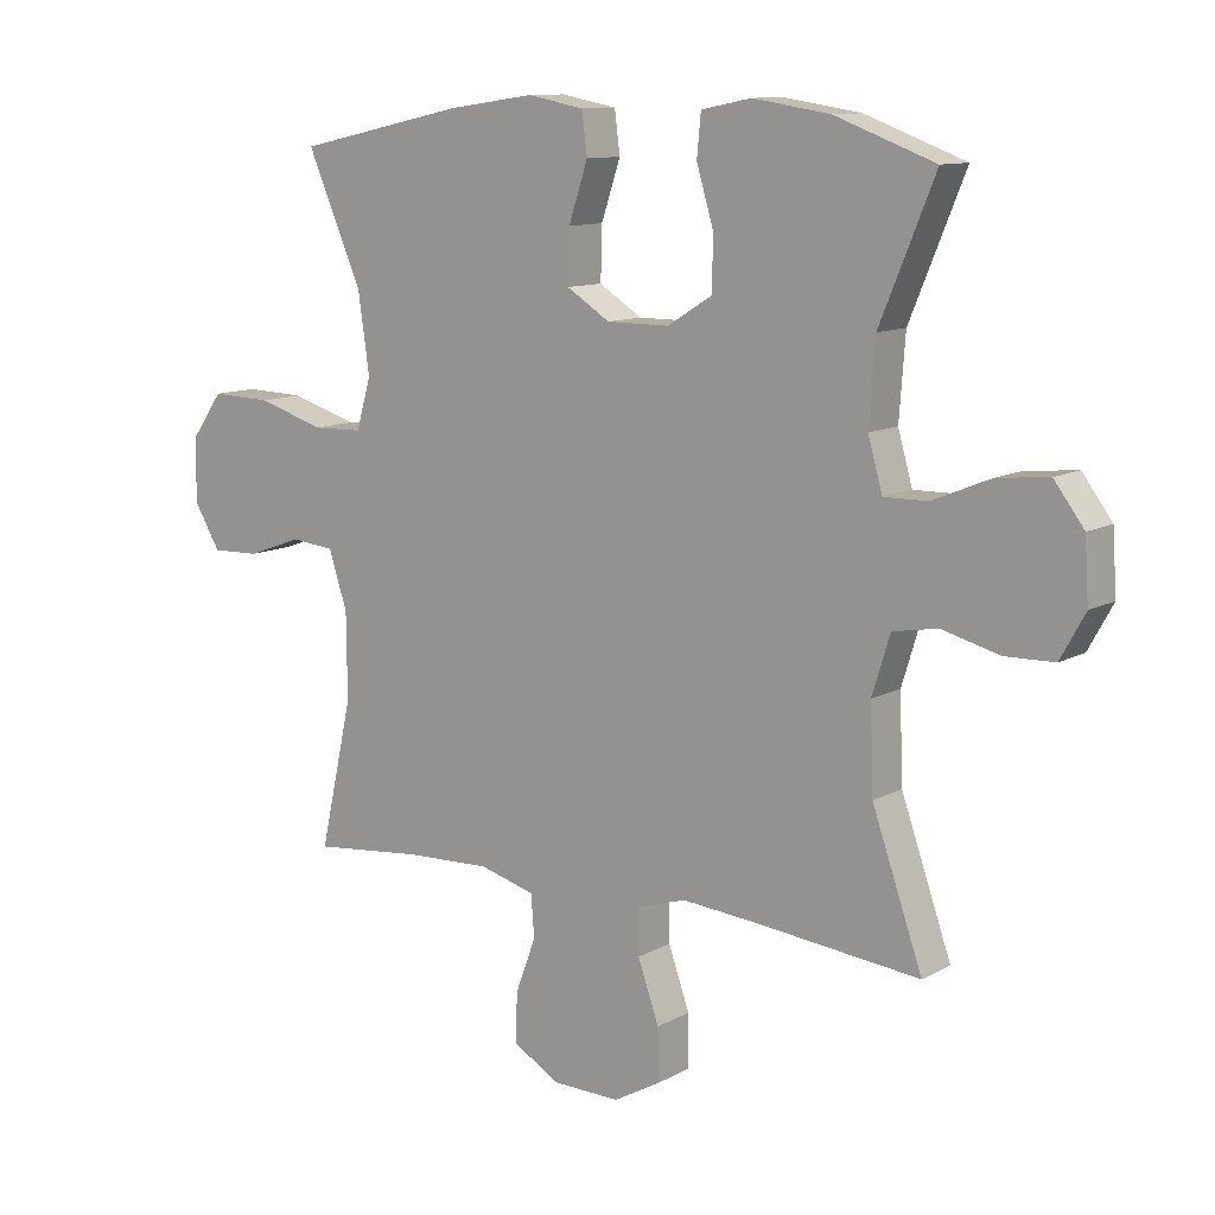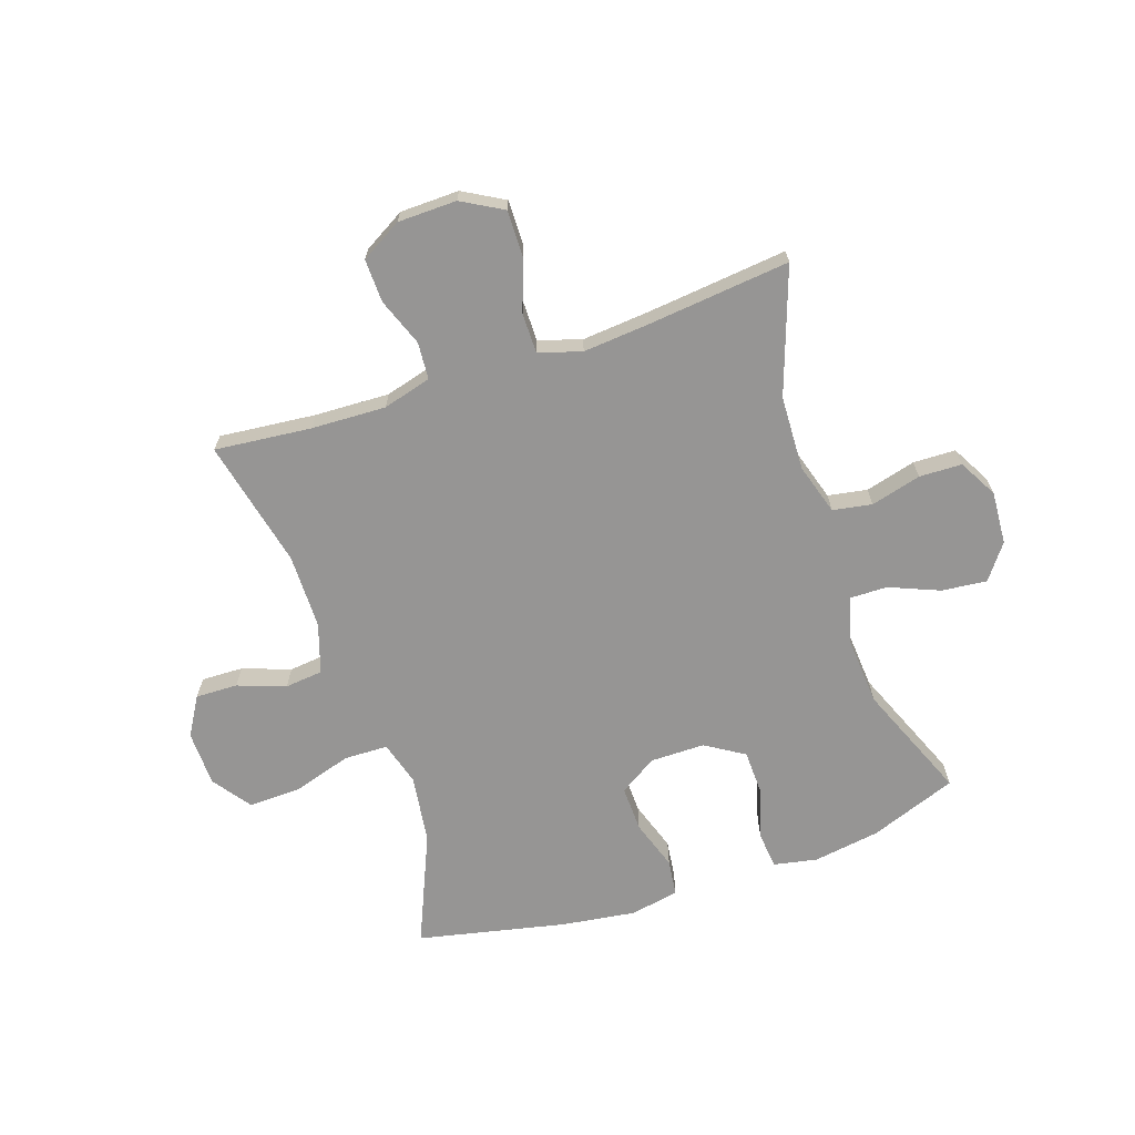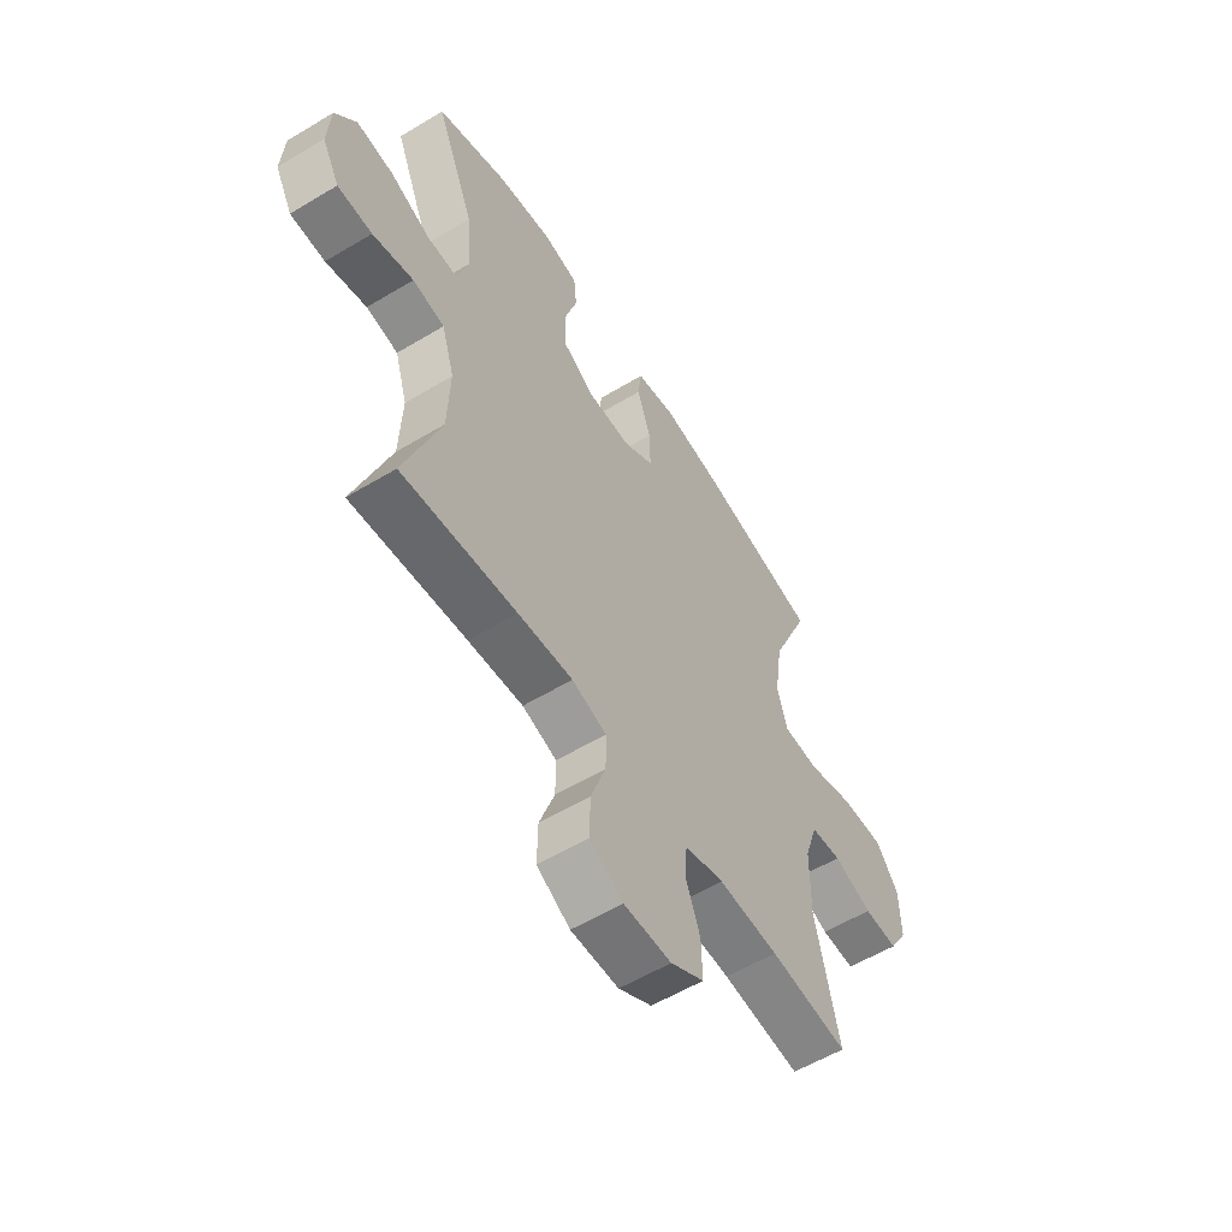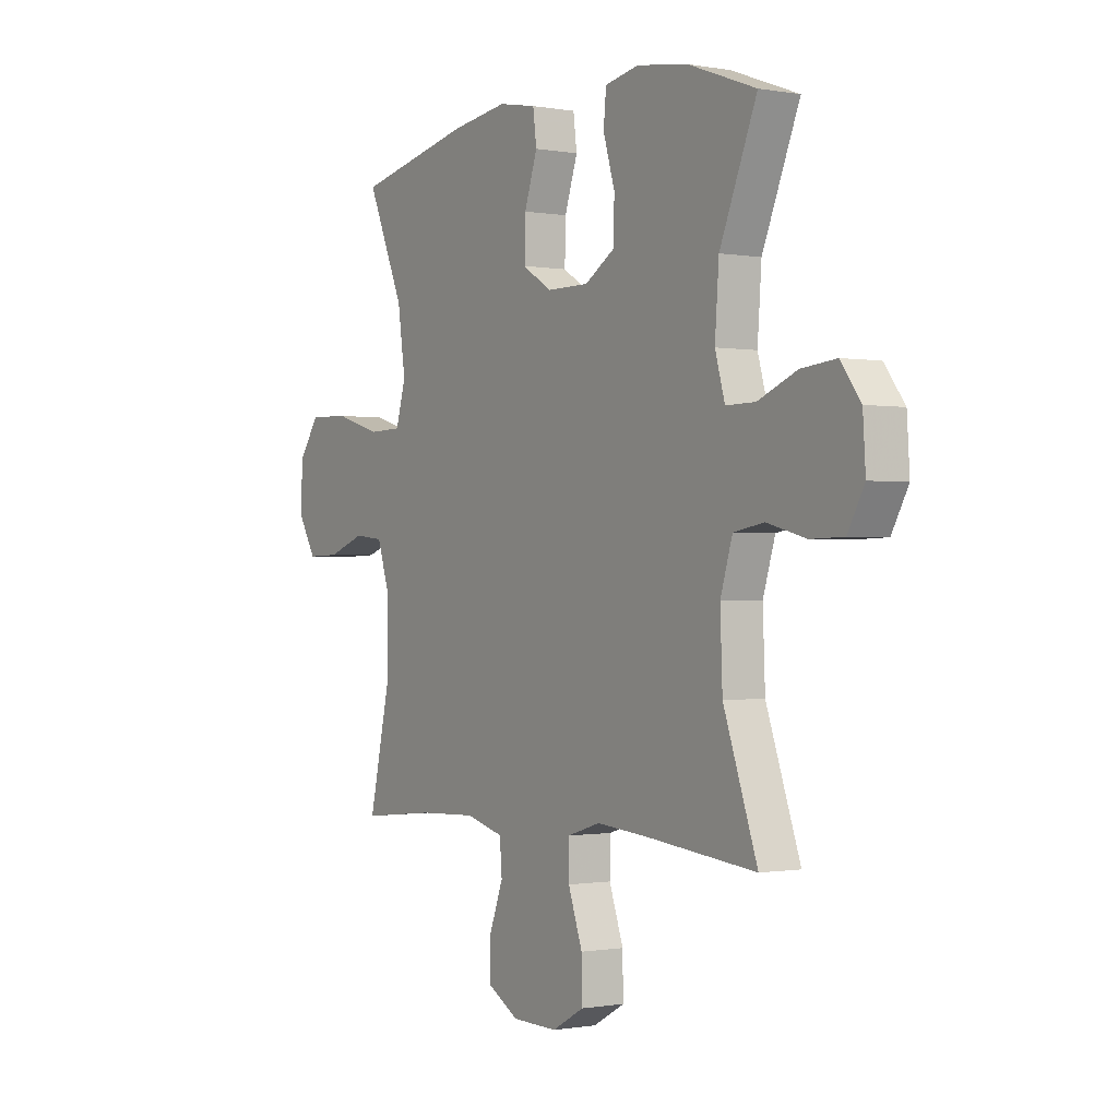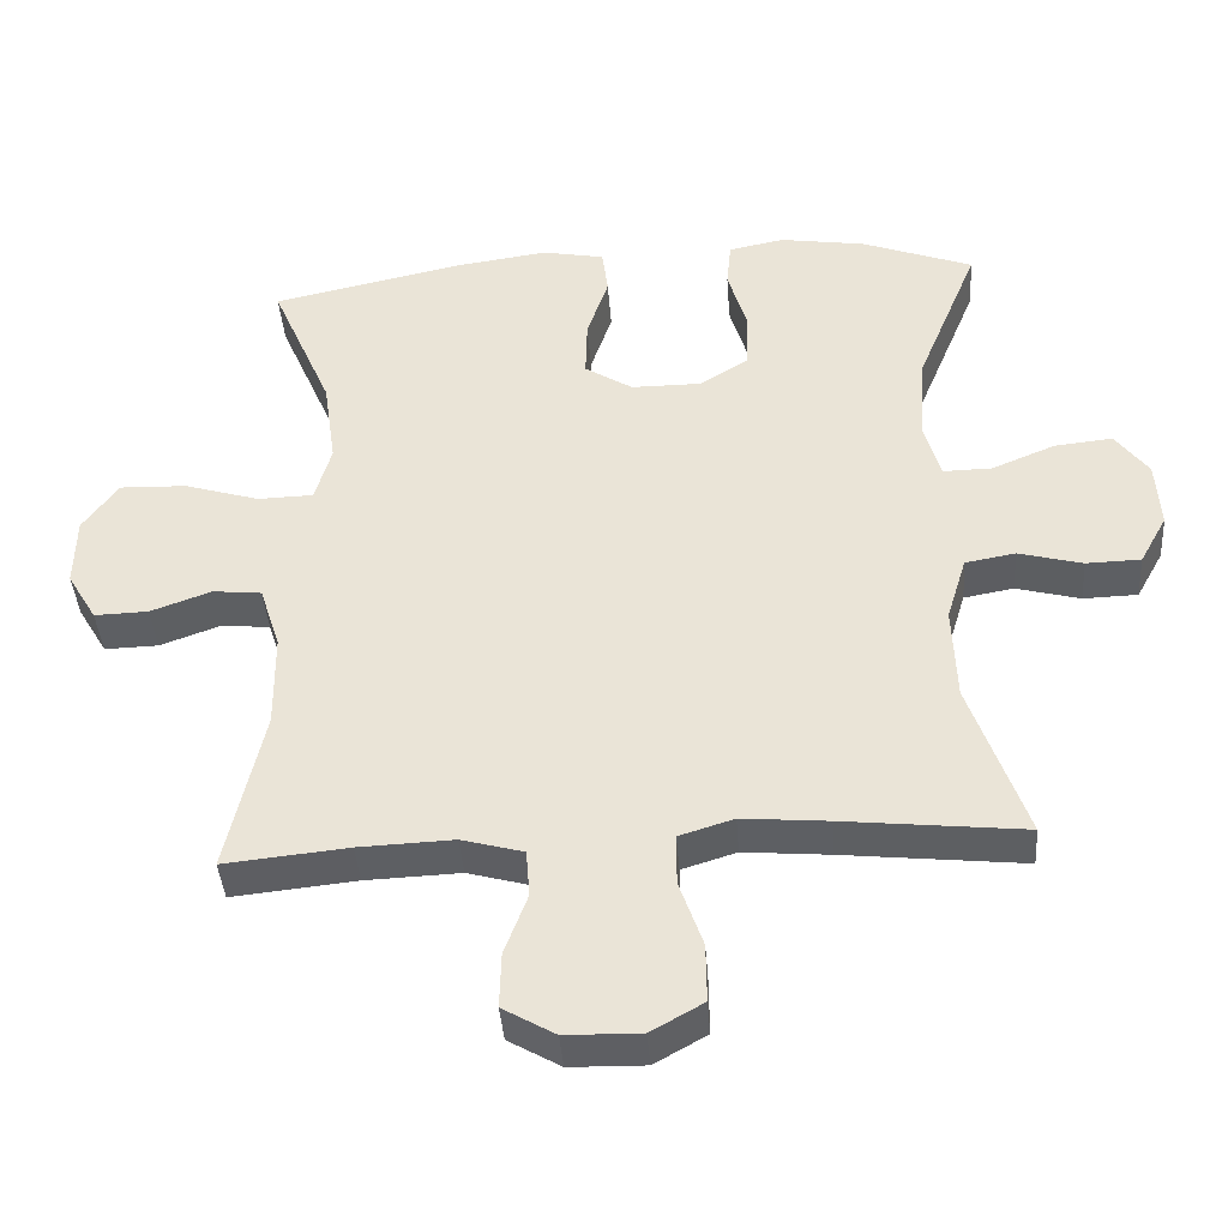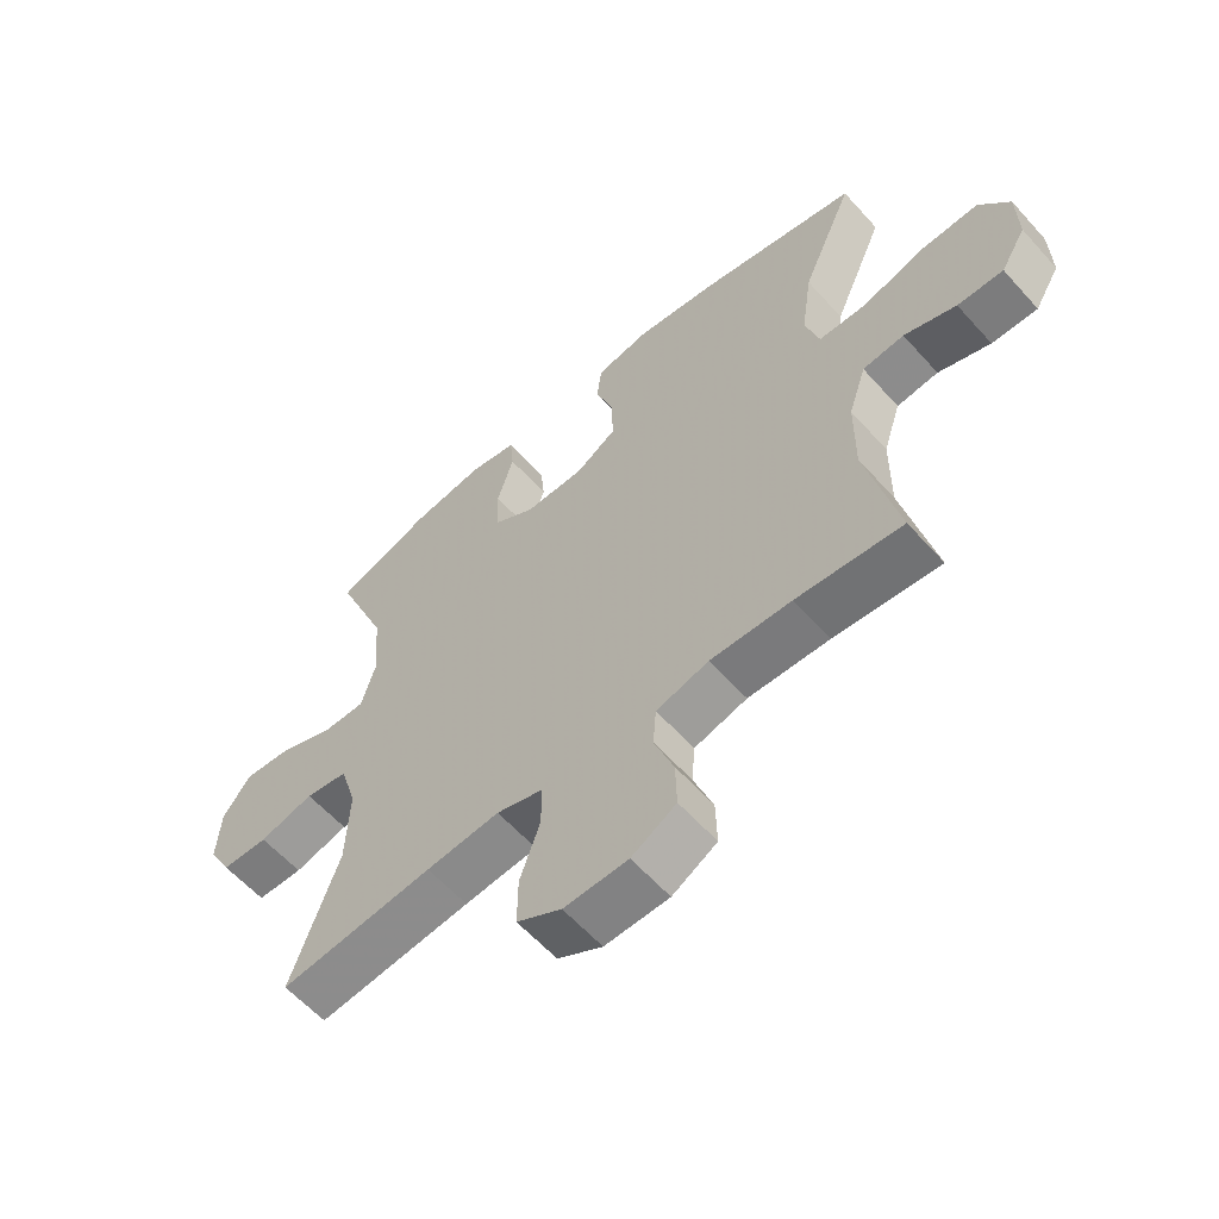
<metadata>
{"format":"obj","ext":"obj","renderer":"f3d","projection":"perspective","resolution":1024,"background":"white","views":[{"elev":11.1,"azim":-143.0,"up":"+Z"},{"elev":-67.5,"azim":-161.3,"up":"+Y"},{"elev":-57.2,"azim":-58.0,"up":"+Z"},{"elev":-0.6,"azim":-123.4,"up":"+Z"},{"elev":-40.6,"azim":-175.9,"up":"+Z"},{"elev":-59.9,"azim":41.6,"up":"+Z"}]}
</metadata>
<code>
v 0.5 0.07 0.5
v 0.417 0.07 0.308
v 0.4 0.07 0.189
v 0.422 0.07 0.112
v 0.498 0.07 0.11
v 0.6 0.07 0.141
v 0.691 0.07 0.144
v 0.739 0.07 0.077
v 0.741 0.07 -0.019
v 0.701 0.07 -0.086
v 0.628 0.07 -0.084
v 0.545 0.07 -0.054
v 0.479 0.07 -0.061
v 0.451 0.07 -0.147
v 0.45 0.07 -0.277
v 0.5 0.07 -0.5
v 0.332 0.07 -0.483
v 0.203 0.07 -0.478
v 0.119 0.07 -0.501
v 0.114 0.07 -0.565
v 0.145 0.07 -0.648
v 0.147 0.07 -0.723
v 0.076 0.07 -0.764
v -0.026 0.07 -0.766
v -0.097 0.07 -0.726
v -0.096 0.07 -0.647
v -0.064 0.07 -0.556
v -0.064 0.07 -0.487
v -0.138 0.07 -0.464
v -0.255 0.07 -0.474
v -0.5 0.07 -0.5
v -0.424 0.07 -0.283
v -0.419 0.07 -0.154
v -0.446 0.07 -0.066
v -0.514 0.07 -0.054
v -0.601 0.07 -0.077
v -0.675 0.07 -0.075
v -0.712 0.07 -0.008
v -0.706 0.07 0.084
v -0.661 0.07 0.144
v -0.583 0.07 0.136
v -0.496 0.07 0.1
v -0.43 0.07 0.099
v -0.408 0.07 0.176
v -0.417 0.07 0.298
v -0.5 0.07 0.5
v -0.349 0.07 0.556
v -0.233 0.07 0.574
v -0.157 0.07 0.559
v -0.151 0.07 0.496
v -0.177 0.07 0.409
v -0.175 0.07 0.33
v -0.108 0.07 0.288
v -0.013 0.07 0.288
v 0.052 0.07 0.329
v 0.05 0.07 0.408
v 0.021 0.07 0.495
v 0.029 0.07 0.558
v 0.114 0.07 0.574
v 0.242 0.07 0.556
v 0.5 0 0.5
v 0.417 0 0.308
v 0.4 0 0.189
v 0.422 0 0.112
v 0.498 0 0.11
v 0.6 0 0.141
v 0.691 0 0.144
v 0.739 0 0.077
v 0.741 0 -0.019
v 0.701 0 -0.086
v 0.628 0 -0.084
v 0.545 0 -0.054
v 0.479 0 -0.061
v 0.451 0 -0.147
v 0.45 0 -0.277
v 0.5 0 -0.5
v 0.332 0 -0.483
v 0.203 0 -0.478
v 0.119 0 -0.501
v 0.114 0 -0.565
v 0.145 0 -0.648
v 0.147 0 -0.723
v 0.076 0 -0.764
v -0.026 0 -0.766
v -0.097 0 -0.726
v -0.096 0 -0.647
v -0.064 0 -0.556
v -0.064 0 -0.487
v -0.138 0 -0.464
v -0.255 0 -0.474
v -0.5 0 -0.5
v -0.424 0 -0.283
v -0.419 0 -0.154
v -0.446 0 -0.066
v -0.514 0 -0.054
v -0.601 0 -0.077
v -0.675 0 -0.075
v -0.712 0 -0.008
v -0.706 0 0.084
v -0.661 0 0.144
v -0.583 0 0.136
v -0.496 0 0.1
v -0.43 0 0.099
v -0.408 0 0.176
v -0.417 0 0.298
v -0.5 0 0.5
v -0.349 0 0.556
v -0.233 0 0.574
v -0.157 0 0.559
v -0.151 0 0.496
v -0.177 0 0.409
v -0.175 0 0.33
v -0.108 0 0.288
v -0.013 0 0.288
v 0.052 0 0.329
v 0.05 0 0.408
v 0.021 0 0.495
v 0.029 0 0.558
v 0.114 0 0.574
v 0.242 0 0.556
f 59 60 1 2
f 56 57 58 59
f 55 56 59 2
f 54 55 2 3
f 53 54 3 4
f 48 49 50 51
f 48 51 52
f 45 46 47 48
f 44 45 48 52
f 43 44 52 53
f 39 40 41 42
f 39 42 43
f 38 39 43
f 35 36 37 38
f 34 35 38 43
f 33 34 43 53
f 30 31 32
f 29 30 32 33
f 28 29 33 53
f 24 25 26 27
f 24 27 28
f 20 21 22 23
f 19 20 23 24
f 15 16 17
f 14 15 17 18
f 13 14 18 19
f 9 10 11 12
f 9 12 13
f 8 9 13
f 5 6 7 8
f 4 5 8 13
f 53 4 13 19
f 19 24 28 53
f 62 61 120 119
f 119 118 117 116
f 62 119 116 115
f 63 62 115 114
f 64 63 114 113
f 111 110 109 108
f 112 111 108
f 108 107 106 105
f 112 108 105 104
f 113 112 104 103
f 102 101 100 99
f 103 102 99
f 103 99 98
f 98 97 96 95
f 103 98 95 94
f 113 103 94 93
f 92 91 90
f 93 92 90 89
f 113 93 89 88
f 87 86 85 84
f 88 87 84
f 83 82 81 80
f 84 83 80 79
f 77 76 75
f 78 77 75 74
f 79 78 74 73
f 72 71 70 69
f 73 72 69
f 73 69 68
f 68 67 66 65
f 73 68 65 64
f 79 73 64 113
f 113 88 84 79
f 1 61 62 2
f 2 62 63 3
f 3 63 64 4
f 4 64 65 5
f 5 65 66 6
f 6 66 67 7
f 7 67 68 8
f 8 68 69 9
f 9 69 70 10
f 10 70 71 11
f 11 71 72 12
f 12 72 73 13
f 13 73 74 14
f 14 74 75 15
f 15 75 76 16
f 16 76 77 17
f 17 77 78 18
f 18 78 79 19
f 19 79 80 20
f 20 80 81 21
f 21 81 82 22
f 22 82 83 23
f 23 83 84 24
f 24 84 85 25
f 25 85 86 26
f 26 86 87 27
f 27 87 88 28
f 28 88 89 29
f 29 89 90 30
f 30 90 91 31
f 31 91 92 32
f 32 92 93 33
f 33 93 94 34
f 34 94 95 35
f 35 95 96 36
f 36 96 97 37
f 37 97 98 38
f 38 98 99 39
f 39 99 100 40
f 40 100 101 41
f 41 101 102 42
f 42 102 103 43
f 43 103 104 44
f 44 104 105 45
f 45 105 106 46
f 46 106 107 47
f 47 107 108 48
f 48 108 109 49
f 49 109 110 50
f 50 110 111 51
f 51 111 112 52
f 52 112 113 53
f 53 113 114 54
f 54 114 115 55
f 55 115 116 56
f 56 116 117 57
f 57 117 118 58
f 58 118 119 59
f 59 119 120 60
f 60 120 61 1

</code>
